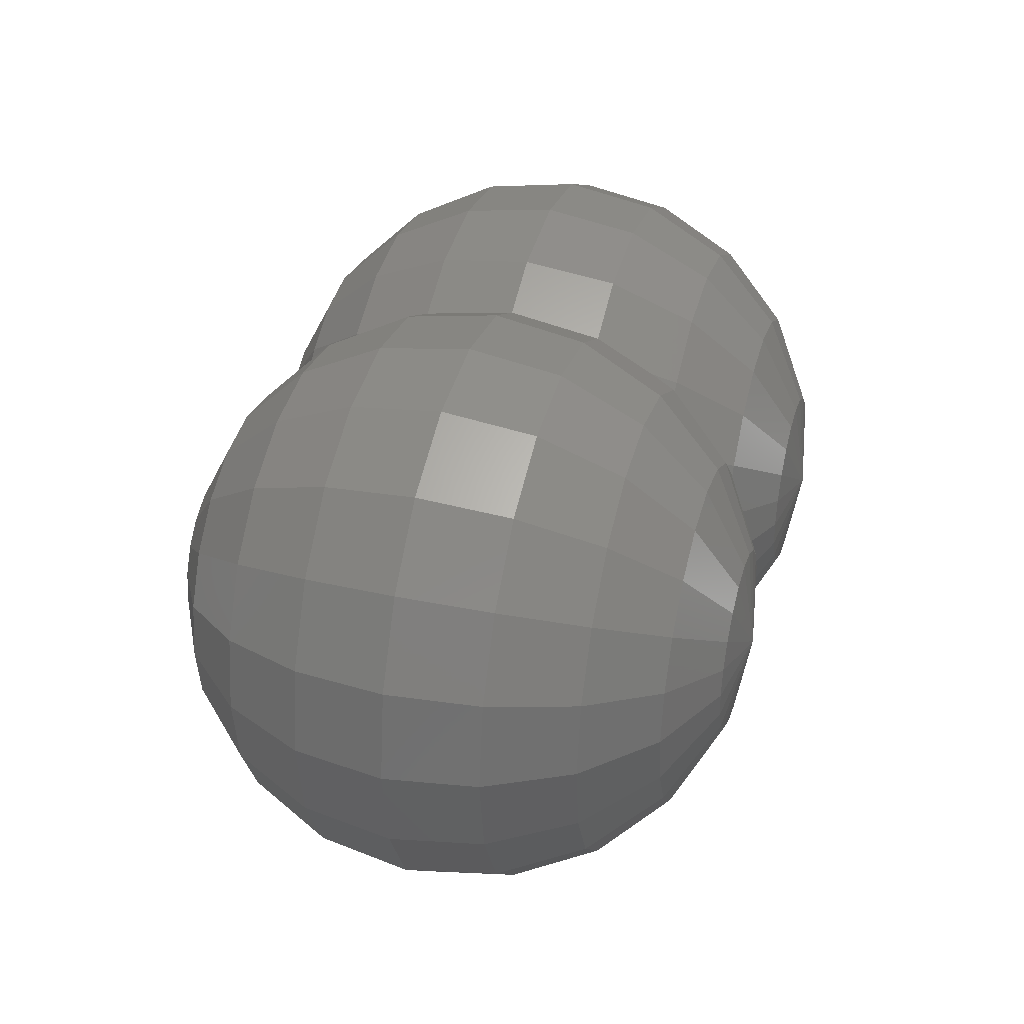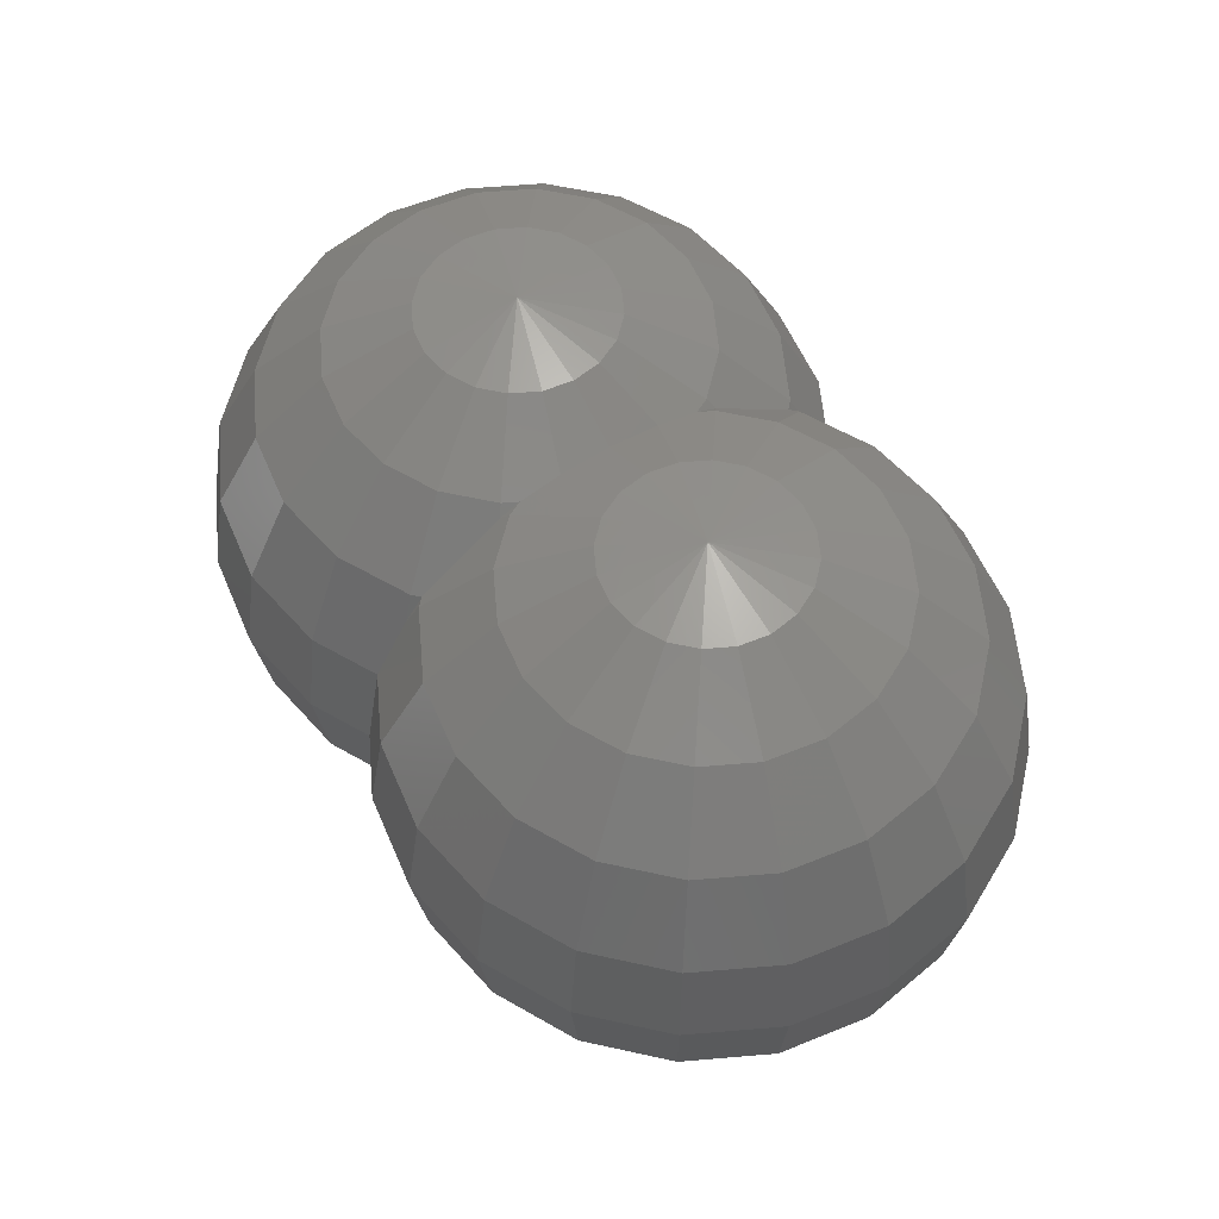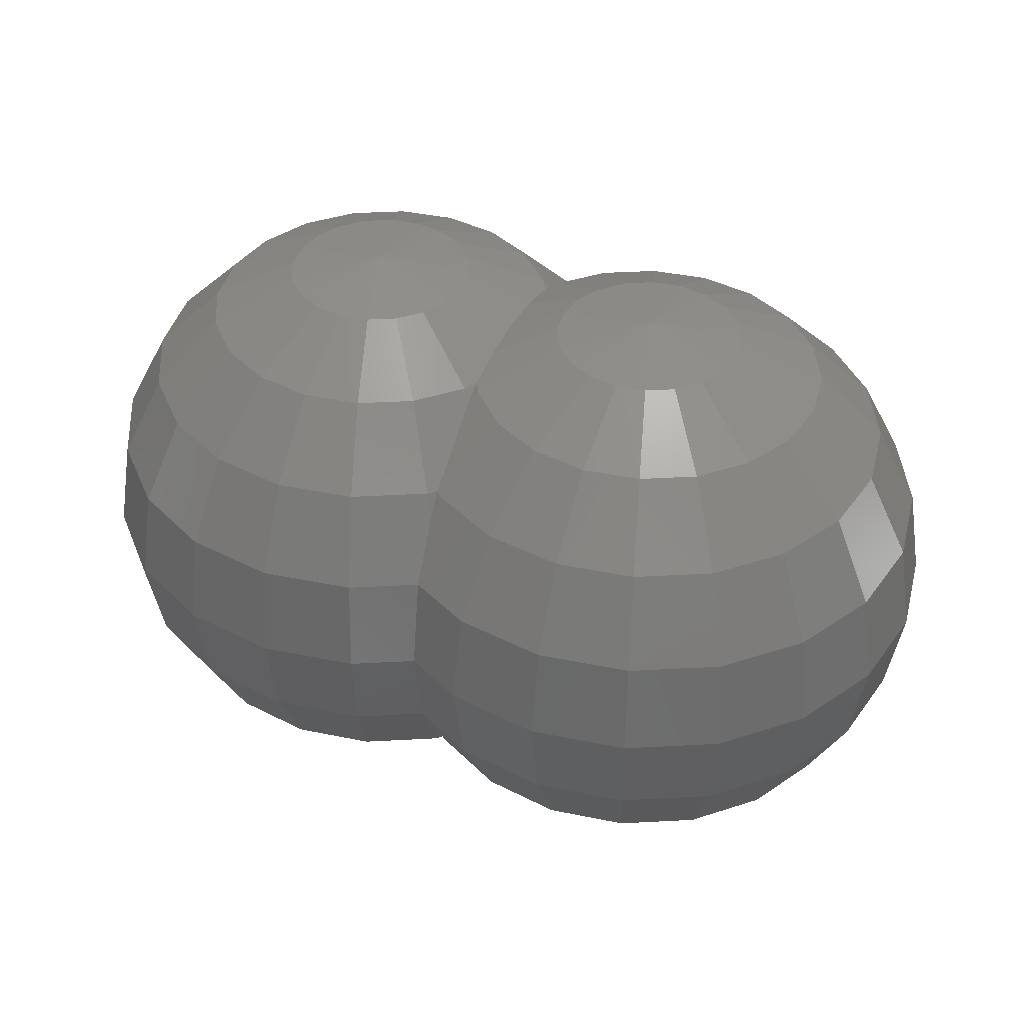
<metadata>
{"format":"stl","ext":"stl","renderer":"f3d","projection":"perspective","resolution":1024,"background":"white","views":[{"elev":35.8,"azim":-74.0,"up":"+Y"},{"elev":57.4,"azim":-122.0,"up":"+Z"},{"elev":40.6,"azim":-156.8,"up":"+Z"}]}
</metadata>
<code>
# stl→obj: 318 verts, 632 faces
v 0 0 -1
v 0.1816 0.25 -0.9511
v 0.25 0.1816 -0.9511
v 0.09549 0.2939 -0.9511
v 0.1816 0.559 -0.809
v 0.4755 0.6545 -0.5878
v 0.3455 0.4755 -0.809
v 0.25 0.7694 -0.5878
v 0 0.309 -0.9511
v 0 0.5878 -0.809
v 0 0.809 -0.5878
v -0.09549 0.2939 -0.9511
v -0.1816 0.559 -0.809
v -0.25 0.7694 -0.5878
v -0.1816 0.25 -0.9511
v -0.3455 0.4755 -0.809
v -0.4755 0.6545 -0.5878
v -0.25 0.1816 -0.9511
v -0.4755 0.3455 -0.809
v -0.6545 0.4755 -0.5878
v -0.2939 0.09549 -0.9511
v -0.559 0.1816 -0.809
v -0.7694 0.25 -0.5878
v -0.309 0 -0.9511
v -0.5878 0 -0.809
v -0.809 0 -0.5878
v -0.2939 -0.09549 -0.9511
v -0.559 -0.1816 -0.809
v -0.7694 -0.25 -0.5878
v -0.25 -0.1816 -0.9511
v -0.4755 -0.3455 -0.809
v -0.6545 -0.4755 -0.5878
v -0.1816 -0.25 -0.9511
v -0.3455 -0.4755 -0.809
v -0.4755 -0.6545 -0.5878
v -0.09549 -0.2939 -0.9511
v -0.1816 -0.559 -0.809
v -0.25 -0.7694 -0.5878
v -0 -0.309 -0.9511
v -0 -0.5878 -0.809
v -0 -0.809 -0.5878
v 0.09549 -0.2939 -0.9511
v -0.2939 -0.9045 -0.309
v -0 -0.9511 -0.309
v -0.309 -0.9511 0
v -0 -1 0
v -0.2939 -0.9045 0.309
v -0 -0.9511 0.309
v -0.25 -0.7694 0.5878
v -0 -0.809 0.5878
v -0.1816 -0.559 0.809
v -0 -0.5878 0.809
v 0.1816 -0.559 0.809
v -0 -0.309 0.9511
v 0.09549 -0.2939 0.9511
v 0 0 1
v 0.1816 -0.25 0.9511
v 0.1816 0.25 0.9511
v 0.09549 0.2939 0.9511
v 0.25 0.7694 0.5878
v 0.3455 0.4755 0.809
v 0.4755 0.6545 0.5878
v 0.1816 0.559 0.809
v 0 0.809 0.5878
v 0 0.5878 0.809
v 0 0.309 0.9511
v -0.25 0.7694 0.5878
v -0.1816 0.559 0.809
v -0.09549 0.2939 0.9511
v -0.4755 0.6545 0.5878
v -0.3455 0.4755 0.809
v -0.1816 0.25 0.9511
v -0.6545 0.4755 0.5878
v -0.4755 0.3455 0.809
v -0.25 0.1816 0.9511
v -0.7694 0.25 0.5878
v -0.559 0.1816 0.809
v -0.2939 0.09549 0.9511
v -0.809 0 0.5878
v -0.5878 0 0.809
v -0.309 0 0.9511
v -0.7694 -0.25 0.5878
v -0.559 -0.1816 0.809
v -0.2939 -0.09549 0.9511
v -0.6545 -0.4755 0.5878
v -0.4755 -0.3455 0.809
v -0.25 -0.1816 0.9511
v -0.4755 -0.6545 0.5878
v -0.3455 -0.4755 0.809
v -0.1816 -0.25 0.9511
v -0.559 -0.7694 0.309
v -0.5878 -0.809 0
v -0.7694 -0.559 0.309
v -0.809 -0.5878 0
v -0.9045 -0.2939 0.309
v -0.9511 -0.309 0
v -0.9511 0 0.309
v -1 0 0
v -0.9045 0.2939 0.309
v -0.9511 0.309 0
v -0.7694 0.559 0.309
v -0.809 0.5878 0
v -0.559 0.7694 0.309
v -0.5878 0.809 0
v -0.2939 0.9045 0.309
v -0.309 0.9511 0
v 0 0.9511 0.309
v 0 1 0
v 0.2939 0.9045 -0.309
v 0 0.9511 -0.309
v -0.2939 0.9045 -0.309
v -0.559 0.7694 -0.309
v -0.7694 0.559 -0.309
v -0.9045 0.2939 -0.309
v -0.9511 0 -0.309
v -0.9045 -0.2939 -0.309
v -0.7694 -0.559 -0.309
v -0.559 -0.7694 -0.309
v 0.309 0.9511 0
v 0.2939 0.9045 0.309
v -0.09549 -0.2939 0.9511
v 0.25 0.1816 0.9511
v 0.4755 0.3455 0.809
v 0.2939 0.09549 0.9511
v 0.309 0 0.9511
v 0.2939 -0.09549 0.9511
v 0.25 -0.1816 0.9511
v 0.4755 -0.3455 0.809
v 0.3455 -0.4755 0.809
v 0.4755 -0.6545 0.5878
v 0.25 -0.7694 0.5878
v 0.2939 -0.9045 0.309
v 0.309 -0.9511 0
v 0.2939 -0.9045 -0.309
v 0.25 -0.7694 -0.5878
v 0.1816 -0.559 -0.809
v 0.1816 -0.25 -0.9511
v 0.3455 -0.4755 -0.809
v 0.4755 -0.6545 -0.5878
v 0.2939 0.09549 -0.9511
v 0.309 0 -0.9511
v 0.2939 -0.09549 -0.9511
v 0.25 -0.1816 -0.9511
v 0.4755 -0.3455 -0.809
v 0.4755 0.3455 -0.809
v 0.5 0.3633 -0.7788
v 0.5 0.2975 -0.809
v 0.5 0.63 0.5878
v 0.5 0.6882 0.5061
v 0.5 0.2975 0.809
v 0.5 0.3633 0.7788
v 0.5 0.6882 -0.5061
v 0.5 0.63 -0.5878
v 0.5 -0.3633 0.7788
v 0.5 -0.2975 0.809
v 0.5 -0.2975 -0.809
v 0.5 -0.3633 -0.7788
v 0.5 -0.63 -0.5878
v 0.5 -0.6882 -0.5061
v 0.5 -0.6882 0.5061
v 0.5 -0.63 0.5878
v 0.5 0.1625 0.8406
v 0.5 0 0.8537
v 0.5 0.1625 -0.8406
v 0.5 0 -0.8537
v 0.5 0.8537 0
v 0.5 0.7995 -0.309
v 0.5 -0.1625 0.8406
v 0.5 -0.1625 -0.8406
v 0.5 0.7995 0.309
v 0.5 -0.7995 0.309
v 0.5 -0.8537 0
v 0.5 -0.7995 -0.309
v 0.8184 0.559 -0.809
v 1 0.809 -0.5878
v 1 0.5878 -0.809
v 0.75 0.7694 -0.5878
v 1.294 0.9045 -0.309
v 1.25 0.7694 -0.5878
v 1 0.9511 -0.309
v 1.309 0.9511 0
v 1 1 0
v 1.294 0.9045 0.309
v 1 0.9511 0.309
v 1.25 0.7694 0.5878
v 1 0.809 0.5878
v 1.182 0.559 0.809
v 1 0.5878 0.809
v 0.8184 0.559 0.809
v 1 0.309 0.9511
v 0.9045 0.2939 0.9511
v 1 0 1
v 0.8184 0.25 0.9511
v 0.8184 -0.25 0.9511
v 0.9045 -0.2939 0.9511
v 0.75 -0.7694 0.5878
v 0.6545 -0.4755 0.809
v 0.5245 -0.6545 0.5878
v 0.8184 -0.559 0.809
v 1 -0.809 0.5878
v 1 -0.5878 0.809
v 1 -0.309 0.9511
v 1.25 -0.7694 0.5878
v 1.182 -0.559 0.809
v 1.095 -0.2939 0.9511
v 1.476 -0.6545 0.5878
v 1.345 -0.4755 0.809
v 1.182 -0.25 0.9511
v 1.655 -0.4755 0.5878
v 1.476 -0.3455 0.809
v 1.25 -0.1816 0.9511
v 1.769 -0.25 0.5878
v 1.559 -0.1816 0.809
v 1.294 -0.09549 0.9511
v 1.809 -0 0.5878
v 1.588 -0 0.809
v 1.309 -0 0.9511
v 1.769 0.25 0.5878
v 1.559 0.1816 0.809
v 1.294 0.09549 0.9511
v 1.655 0.4755 0.5878
v 1.476 0.3455 0.809
v 1.25 0.1816 0.9511
v 1.476 0.6545 0.5878
v 1.345 0.4755 0.809
v 1.182 0.25 0.9511
v 1.559 0.7694 0.309
v 1.588 0.809 0
v 1.769 0.559 0.309
v 1.809 0.5878 0
v 1.905 0.2939 0.309
v 1.951 0.309 0
v 1.951 0 0.309
v 2 0 0
v 1.905 -0.2939 0.309
v 1.951 -0.309 0
v 1.769 -0.559 0.309
v 1.809 -0.5878 0
v 1.559 -0.7694 0.309
v 1.588 -0.809 0
v 1.294 -0.9045 0.309
v 1.309 -0.9511 0
v 1 -0.9511 0.309
v 1 -1 0
v 1 -0.809 -0.5878
v 0.7061 -0.9045 -0.309
v 0.75 -0.7694 -0.5878
v 1 -0.9511 -0.309
v 1.25 -0.7694 -0.5878
v 1.294 -0.9045 -0.309
v 1.476 -0.6545 -0.5878
v 1.559 -0.7694 -0.309
v 1.655 -0.4755 -0.5878
v 1.769 -0.559 -0.309
v 1.769 -0.25 -0.5878
v 1.905 -0.2939 -0.309
v 1.809 -0 -0.5878
v 1.951 -0 -0.309
v 1.769 0.25 -0.5878
v 1.905 0.2939 -0.309
v 1.655 0.4755 -0.5878
v 1.769 0.559 -0.309
v 1.476 0.6545 -0.5878
v 1.559 0.7694 -0.309
v 1.095 0.2939 -0.9511
v 1.345 0.4755 -0.809
v 1.182 0.25 -0.9511
v 1.182 0.559 -0.809
v 1.476 0.3455 -0.809
v 1 0 -1
v 1 0.309 -0.9511
v 0.9045 0.2939 -0.9511
v 0.8184 0.25 -0.9511
v 0.6545 0.4755 -0.809
v 0.5245 0.6545 -0.5878
v 0.8184 -0.25 -0.9511
v 0.5245 -0.3455 -0.809
v 0.75 -0.1816 -0.9511
v 0.6545 -0.4755 -0.809
v 0.9045 -0.2939 -0.9511
v 0.8184 -0.559 -0.809
v 1 -0.309 -0.9511
v 1 -0.5878 -0.809
v 1.095 -0.2939 -0.9511
v 1.182 -0.559 -0.809
v 1.182 -0.25 -0.9511
v 1.345 -0.4755 -0.809
v 1.25 -0.1816 -0.9511
v 1.476 -0.3455 -0.809
v 1.294 -0.09549 -0.9511
v 1.559 -0.1816 -0.809
v 1.309 -0 -0.9511
v 1.588 -0 -0.809
v 1.294 0.09549 -0.9511
v 1.559 0.1816 -0.809
v 0.5245 -0.6545 -0.5878
v 1.25 0.1816 -0.9511
v 0.7061 -0.09549 -0.9511
v 0.691 0 -0.9511
v 0.7061 0.09549 -0.9511
v 0.75 0.1816 -0.9511
v 0.5245 0.3455 -0.809
v 0.691 -0.9511 0
v 0.7061 -0.9045 0.309
v 1.095 0.2939 0.9511
v 0.75 -0.1816 0.9511
v 0.5245 -0.3455 0.809
v 0.7061 -0.09549 0.9511
v 0.691 0 0.9511
v 0.7061 0.09549 0.9511
v 0.75 0.1816 0.9511
v 0.5245 0.3455 0.809
v 0.6545 0.4755 0.809
v 0.5245 0.6545 0.5878
v 0.75 0.7694 0.5878
v 0.7061 0.9045 0.309
v 0.691 0.9511 0
v 0.7061 0.9045 -0.309
f 1 2 3
f 1 4 2
f 5 6 7
f 5 8 6
f 1 9 4
f 10 8 5
f 10 11 8
f 1 12 9
f 13 11 10
f 13 14 11
f 1 15 12
f 16 14 13
f 16 17 14
f 1 18 15
f 19 17 16
f 19 20 17
f 1 21 18
f 22 20 19
f 22 23 20
f 1 24 21
f 25 23 22
f 25 26 23
f 1 27 24
f 28 26 25
f 28 29 26
f 1 30 27
f 31 29 28
f 31 32 29
f 1 33 30
f 34 32 31
f 34 35 32
f 1 36 33
f 37 35 34
f 37 38 35
f 1 39 36
f 40 38 37
f 40 41 38
f 1 42 39
f 41 43 38
f 41 44 43
f 44 45 43
f 44 46 45
f 46 47 45
f 46 48 47
f 48 49 47
f 48 50 49
f 50 51 49
f 50 52 51
f 53 54 52
f 53 55 54
f 56 55 57
f 56 58 59
f 60 61 62
f 60 63 61
f 64 63 60
f 64 65 63
f 56 59 66
f 67 65 64
f 67 68 65
f 56 66 69
f 70 68 67
f 70 71 68
f 56 69 72
f 73 71 70
f 73 74 71
f 56 72 75
f 76 74 73
f 76 77 74
f 56 75 78
f 79 77 76
f 79 80 77
f 56 78 81
f 82 80 79
f 82 83 80
f 56 81 84
f 85 83 82
f 85 86 83
f 56 84 87
f 88 86 85
f 88 89 86
f 56 87 90
f 45 91 92
f 45 47 91
f 92 93 94
f 92 91 93
f 94 95 96
f 94 93 95
f 96 97 98
f 96 95 97
f 98 99 100
f 98 97 99
f 100 101 102
f 100 99 101
f 102 103 104
f 102 101 103
f 104 105 106
f 104 103 105
f 106 107 108
f 106 105 107
f 11 109 8
f 11 110 109
f 14 110 11
f 14 111 110
f 17 111 14
f 17 112 111
f 20 112 17
f 20 113 112
f 23 113 20
f 23 114 113
f 26 114 23
f 26 115 114
f 29 115 26
f 29 116 115
f 32 116 29
f 32 117 116
f 35 117 32
f 35 118 117
f 38 118 35
f 38 43 118
f 43 92 118
f 43 45 92
f 118 94 117
f 118 92 94
f 117 96 116
f 117 94 96
f 116 98 115
f 116 96 98
f 115 100 114
f 115 98 100
f 114 102 113
f 114 100 102
f 113 104 112
f 113 102 104
f 112 106 111
f 112 104 106
f 111 108 110
f 111 106 108
f 110 119 109
f 110 108 119
f 108 120 119
f 108 107 120
f 107 60 120
f 107 64 60
f 105 64 107
f 105 67 64
f 103 67 105
f 103 70 67
f 101 70 103
f 101 73 70
f 99 73 101
f 99 76 73
f 97 76 99
f 97 79 76
f 95 79 97
f 95 82 79
f 93 82 95
f 93 85 82
f 91 85 93
f 91 88 85
f 47 88 91
f 47 49 88
f 49 89 88
f 49 51 89
f 56 90 121
f 56 54 55
f 56 121 54
f 52 121 51
f 52 54 121
f 51 90 89
f 51 121 90
f 89 87 86
f 89 90 87
f 86 84 83
f 86 87 84
f 83 81 80
f 83 84 81
f 80 78 77
f 80 81 78
f 77 75 74
f 77 78 75
f 74 72 71
f 74 75 72
f 71 69 68
f 71 72 69
f 68 66 65
f 68 69 66
f 65 59 63
f 65 66 59
f 63 58 61
f 63 59 58
f 61 122 123
f 61 58 122
f 56 122 58
f 56 124 122
f 56 125 124
f 56 126 125
f 56 127 126
f 56 57 127
f 128 57 129
f 128 127 57
f 129 55 53
f 129 57 55
f 130 53 131
f 130 129 53
f 131 52 50
f 131 53 52
f 132 50 48
f 132 131 50
f 133 48 46
f 133 132 48
f 134 46 44
f 134 133 46
f 135 44 41
f 135 134 44
f 136 41 40
f 136 135 41
f 1 137 42
f 138 135 136
f 138 139 135
f 1 3 140
f 1 140 141
f 1 141 142
f 1 142 143
f 1 143 137
f 143 138 137
f 143 144 138
f 137 136 42
f 137 138 136
f 42 40 39
f 42 136 40
f 39 37 36
f 39 40 37
f 36 34 33
f 36 37 34
f 33 31 30
f 33 34 31
f 30 28 27
f 30 31 28
f 27 25 24
f 27 28 25
f 24 22 21
f 24 25 22
f 21 19 18
f 21 22 19
f 18 16 15
f 18 19 16
f 15 13 12
f 15 16 13
f 12 10 9
f 12 13 10
f 9 5 4
f 9 10 5
f 4 7 2
f 4 5 7
f 2 145 3
f 2 7 145
f 145 146 147
f 62 148 149
f 123 150 151
f 6 152 153
f 128 154 155
f 144 156 157
f 139 158 159
f 130 160 161
f 145 153 146
f 145 7 6
f 145 6 153
f 62 151 148
f 62 61 123
f 62 123 151
f 139 157 158
f 139 138 144
f 139 144 157
f 130 128 129
f 130 161 154
f 130 154 128
f 125 162 124
f 125 163 162
f 141 164 165
f 141 140 164
f 109 166 167
f 109 119 166
f 126 163 125
f 126 168 163
f 142 165 169
f 142 141 165
f 119 170 166
f 119 120 170
f 133 171 132
f 133 172 171
f 134 172 133
f 134 173 172
f 123 162 150
f 123 122 124
f 123 124 162
f 140 147 164
f 140 3 145
f 140 145 147
f 6 167 152
f 6 8 109
f 6 109 167
f 120 149 170
f 120 60 62
f 120 62 149
f 144 169 156
f 144 143 142
f 144 142 169
f 128 126 127
f 128 155 168
f 128 168 126
f 134 159 173
f 134 135 139
f 134 139 159
f 132 130 131
f 132 171 160
f 132 160 130
f 174 175 176
f 174 177 175
f 175 178 179
f 175 180 178
f 180 181 178
f 180 182 181
f 182 183 181
f 182 184 183
f 184 185 183
f 184 186 185
f 186 187 185
f 186 188 187
f 189 190 188
f 189 191 190
f 192 191 193
f 192 194 195
f 196 197 198
f 196 199 197
f 200 199 196
f 200 201 199
f 192 195 202
f 203 201 200
f 203 204 201
f 192 202 205
f 206 204 203
f 206 207 204
f 192 205 208
f 209 207 206
f 209 210 207
f 192 208 211
f 212 210 209
f 212 213 210
f 192 211 214
f 215 213 212
f 215 216 213
f 192 214 217
f 218 216 215
f 218 219 216
f 192 217 220
f 221 219 218
f 221 222 219
f 192 220 223
f 224 222 221
f 224 225 222
f 192 223 226
f 181 227 228
f 181 183 227
f 228 229 230
f 228 227 229
f 230 231 232
f 230 229 231
f 232 233 234
f 232 231 233
f 234 235 236
f 234 233 235
f 236 237 238
f 236 235 237
f 238 239 240
f 238 237 239
f 240 241 242
f 240 239 241
f 242 243 244
f 242 241 243
f 245 246 247
f 245 248 246
f 249 248 245
f 249 250 248
f 251 250 249
f 251 252 250
f 253 252 251
f 253 254 252
f 255 254 253
f 255 256 254
f 257 256 255
f 257 258 256
f 259 258 257
f 259 260 258
f 261 260 259
f 261 262 260
f 263 262 261
f 263 264 262
f 265 266 267
f 265 268 266
f 266 261 269
f 266 263 261
f 270 271 265
f 270 272 271
f 270 273 272
f 274 177 174
f 274 275 177
f 276 277 278
f 276 279 277
f 280 279 276
f 280 281 279
f 282 281 280
f 282 283 281
f 284 283 282
f 284 285 283
f 286 285 284
f 286 287 285
f 288 287 286
f 288 289 287
f 290 289 288
f 290 291 289
f 292 291 290
f 292 293 291
f 294 293 292
f 294 295 293
f 281 296 279
f 281 247 296
f 283 247 281
f 283 245 247
f 285 245 283
f 285 249 245
f 287 249 285
f 287 251 249
f 289 251 287
f 289 253 251
f 291 253 289
f 291 255 253
f 293 255 291
f 293 257 255
f 295 257 293
f 295 259 257
f 269 259 295
f 269 261 259
f 297 295 294
f 297 269 295
f 267 269 297
f 267 266 269
f 270 265 267
f 270 267 297
f 270 297 294
f 270 294 292
f 270 292 290
f 270 290 288
f 270 288 286
f 270 286 284
f 270 284 282
f 270 282 280
f 270 280 276
f 270 276 278
f 270 278 298
f 270 298 299
f 270 299 300
f 270 300 301
f 270 301 273
f 301 274 273
f 301 302 274
f 273 174 272
f 273 274 174
f 272 176 271
f 272 174 176
f 271 268 265
f 271 176 268
f 176 179 268
f 176 175 179
f 268 263 266
f 268 179 263
f 179 264 263
f 179 178 264
f 178 228 264
f 178 181 228
f 264 230 262
f 264 228 230
f 262 232 260
f 262 230 232
f 260 234 258
f 260 232 234
f 258 236 256
f 258 234 236
f 256 238 254
f 256 236 238
f 254 240 252
f 254 238 240
f 252 242 250
f 252 240 242
f 250 244 248
f 250 242 244
f 248 303 246
f 248 244 303
f 244 304 303
f 244 243 304
f 243 196 304
f 243 200 196
f 241 200 243
f 241 203 200
f 239 203 241
f 239 206 203
f 237 206 239
f 237 209 206
f 235 209 237
f 235 212 209
f 233 212 235
f 233 215 212
f 231 215 233
f 231 218 215
f 229 218 231
f 229 221 218
f 227 221 229
f 227 224 221
f 183 224 227
f 183 185 224
f 185 225 224
f 185 187 225
f 192 226 305
f 192 190 191
f 192 305 190
f 188 305 187
f 188 190 305
f 187 226 225
f 187 305 226
f 225 223 222
f 225 226 223
f 222 220 219
f 222 223 220
f 219 217 216
f 219 220 217
f 216 214 213
f 216 217 214
f 213 211 210
f 213 214 211
f 210 208 207
f 210 211 208
f 207 205 204
f 207 208 205
f 204 202 201
f 204 205 202
f 201 195 199
f 201 202 195
f 199 194 197
f 199 195 194
f 197 306 307
f 197 194 306
f 192 306 194
f 192 308 306
f 192 309 308
f 192 310 309
f 192 311 310
f 192 193 311
f 312 193 313
f 312 311 193
f 313 191 189
f 313 193 191
f 314 189 315
f 314 313 189
f 315 188 186
f 315 189 188
f 316 186 184
f 316 315 186
f 317 184 182
f 317 316 184
f 318 182 180
f 318 317 182
f 177 180 175
f 177 318 180
f 318 152 167
f 318 177 275
f 318 275 152
f 316 314 315
f 316 170 149
f 316 149 314
f 312 310 311
f 312 150 162
f 312 162 310
f 298 156 169
f 298 278 277
f 298 277 156
f 302 164 147
f 302 301 300
f 302 300 164
f 307 168 155
f 307 306 308
f 307 308 168
f 304 160 171
f 304 196 198
f 304 198 160
f 296 173 159
f 296 247 246
f 296 246 173
f 317 170 316
f 317 166 170
f 318 166 317
f 318 167 166
f 300 165 164
f 300 299 165
f 299 169 165
f 299 298 169
f 310 163 309
f 310 162 163
f 309 168 308
f 309 163 168
f 303 171 172
f 303 304 171
f 246 172 173
f 246 303 172
f 314 312 313
f 314 148 151
f 314 151 312
f 275 146 153
f 275 274 302
f 275 302 146
f 277 158 157
f 277 279 296
f 277 296 158
f 198 154 161
f 198 197 307
f 198 307 154
f 314 149 148
f 275 153 152
f 277 157 156
f 198 161 160
f 296 159 158
f 307 155 154
f 312 151 150
f 302 147 146

</code>
